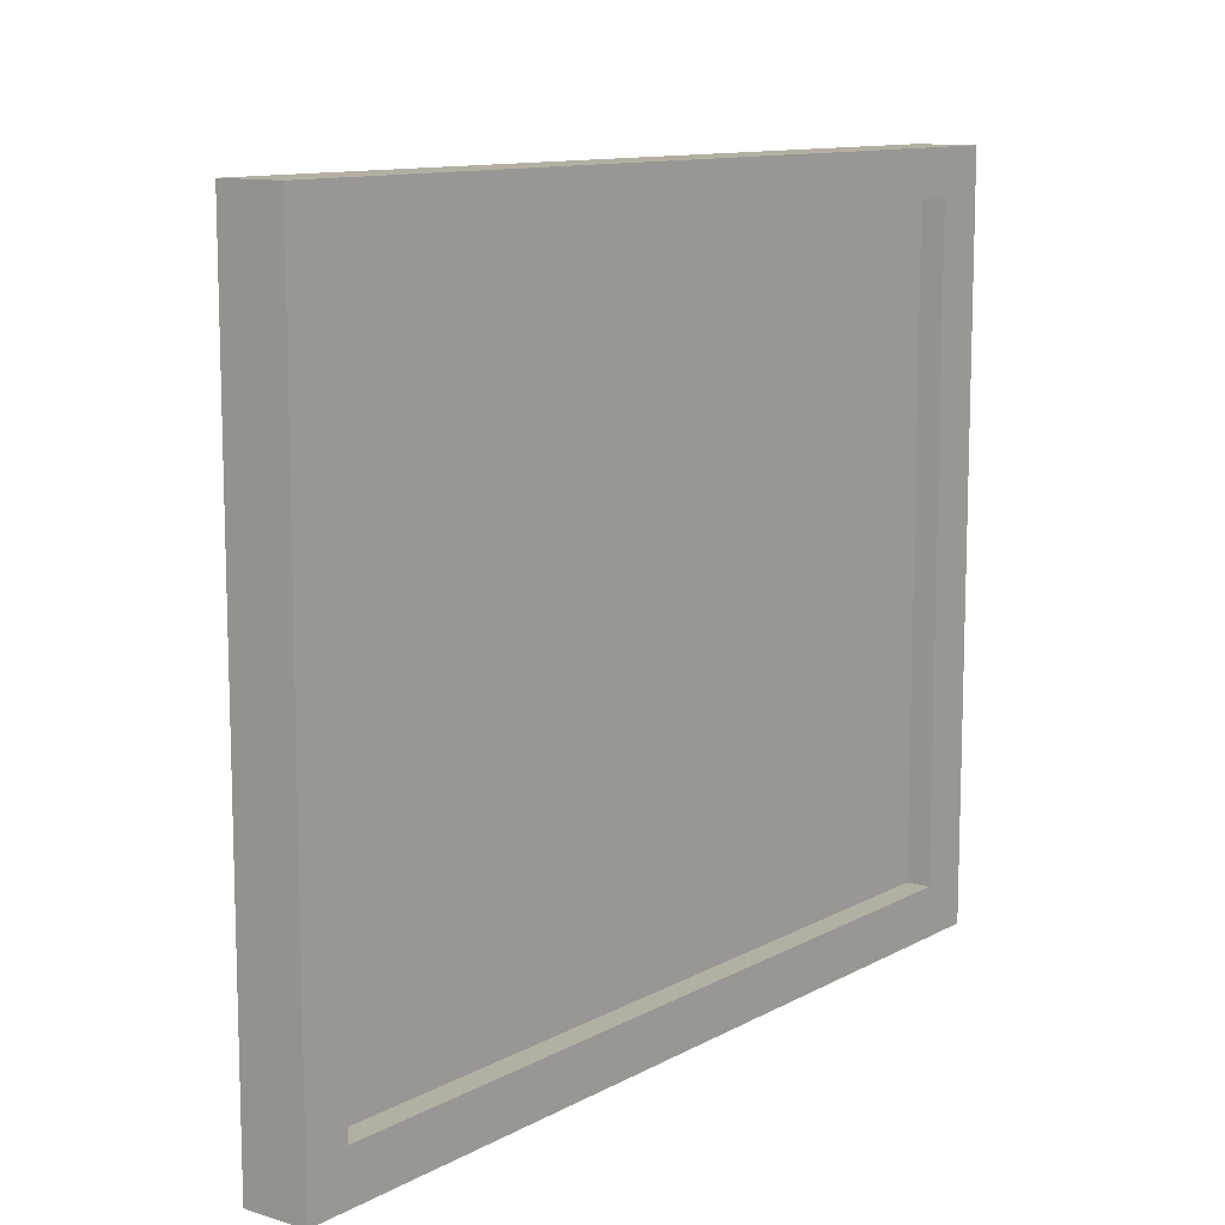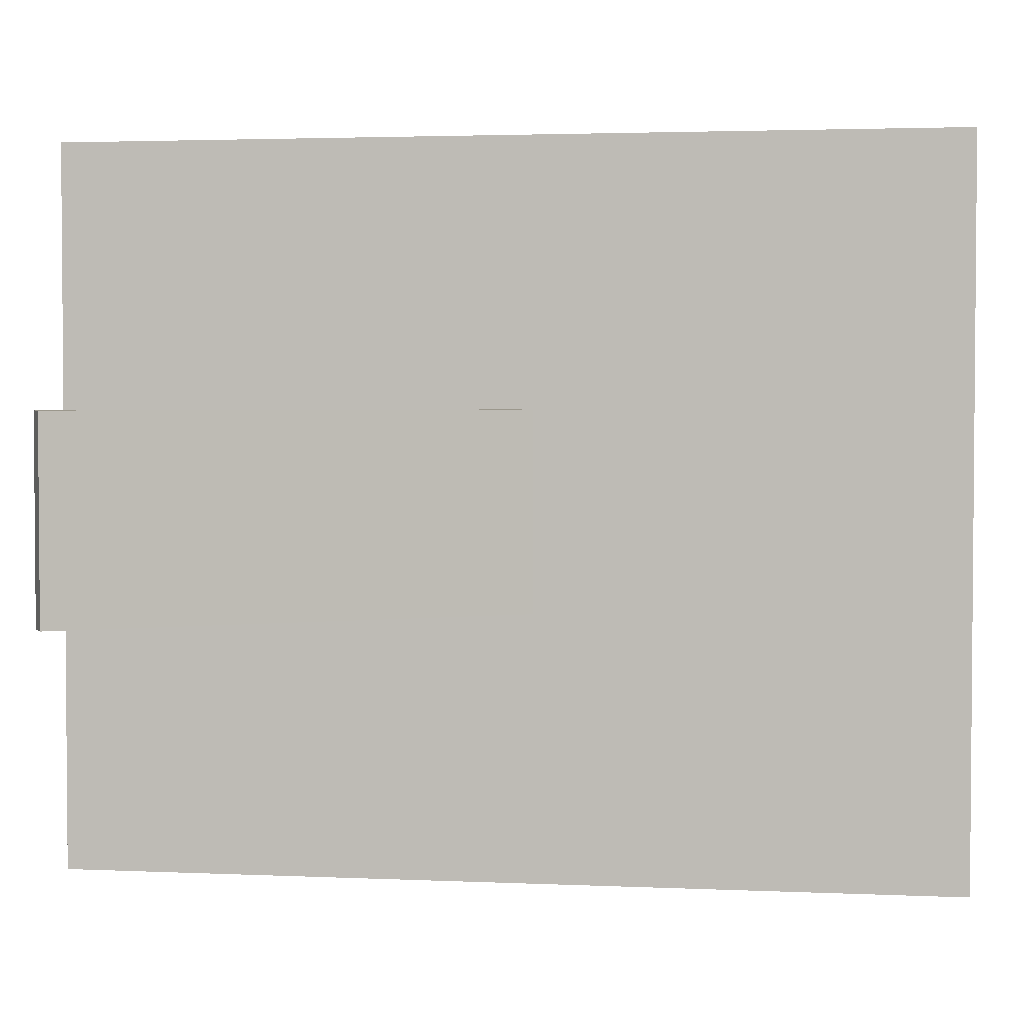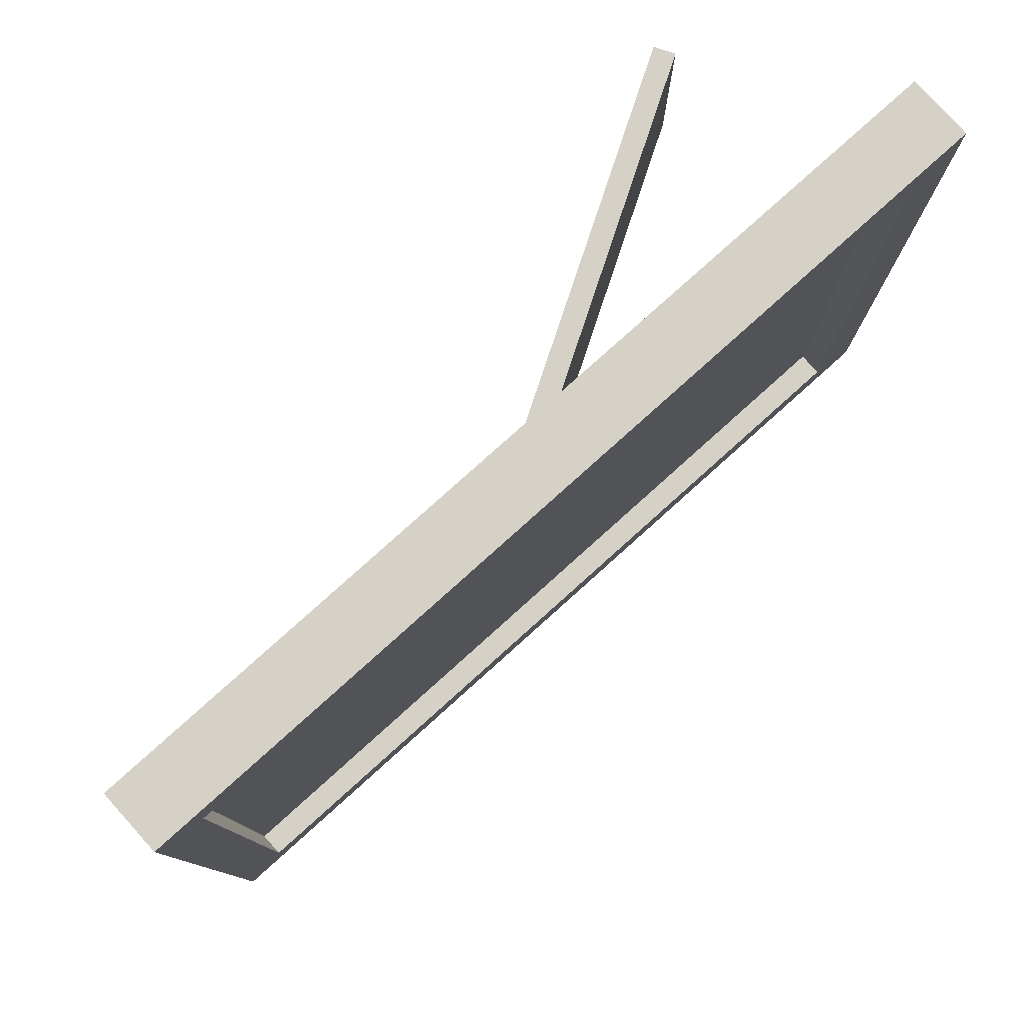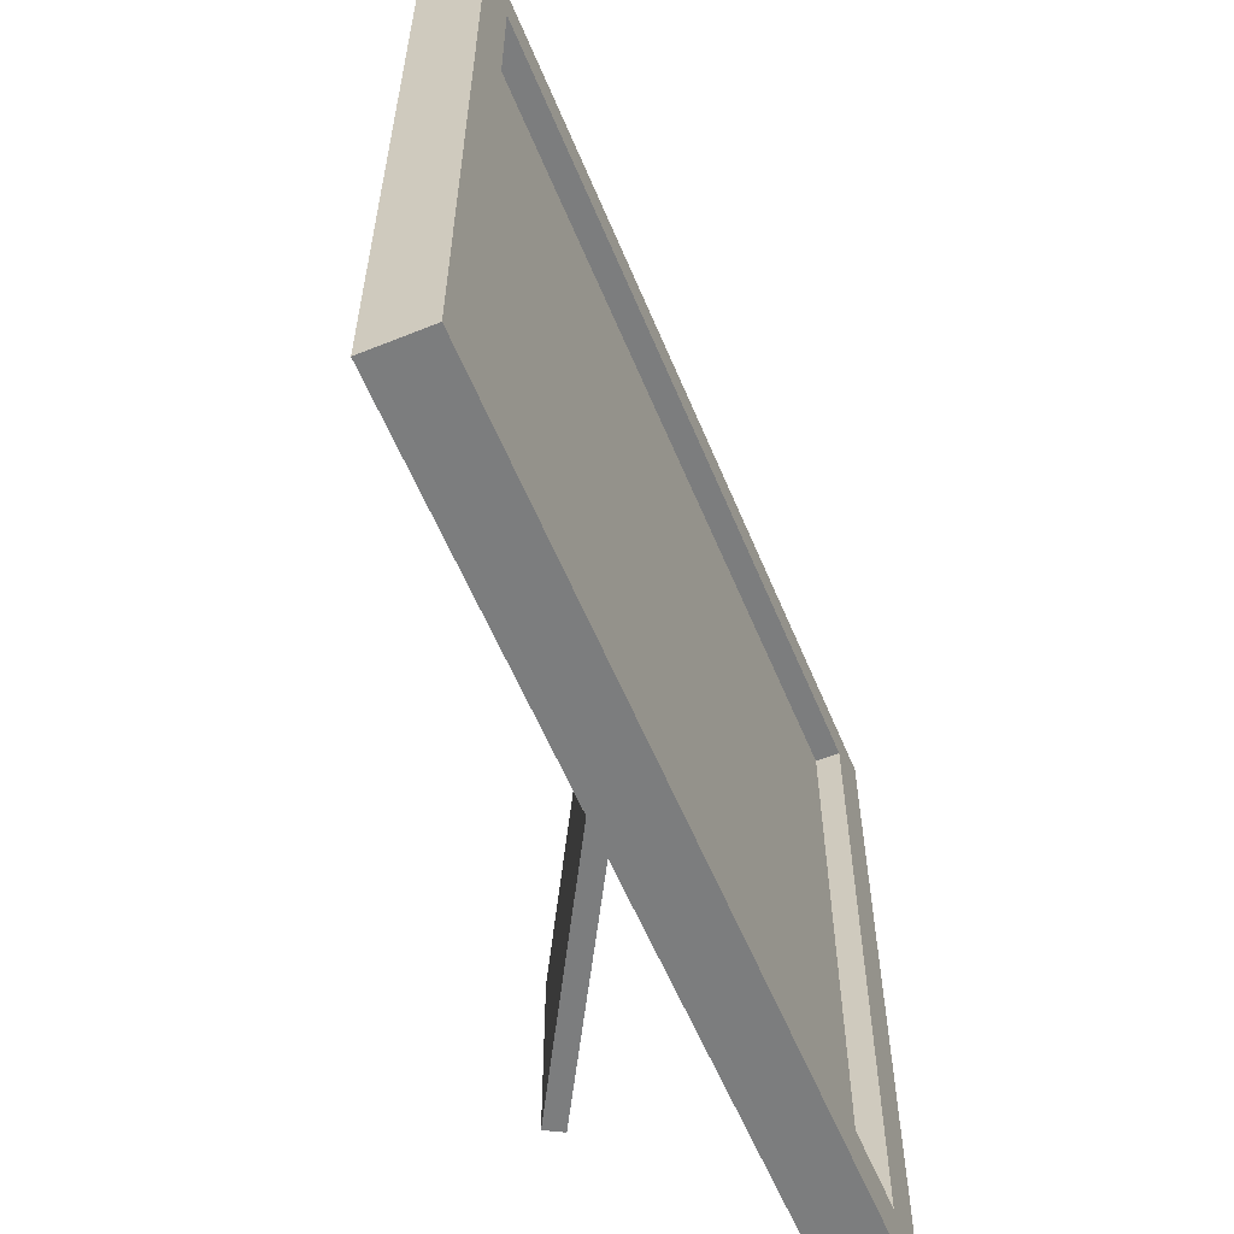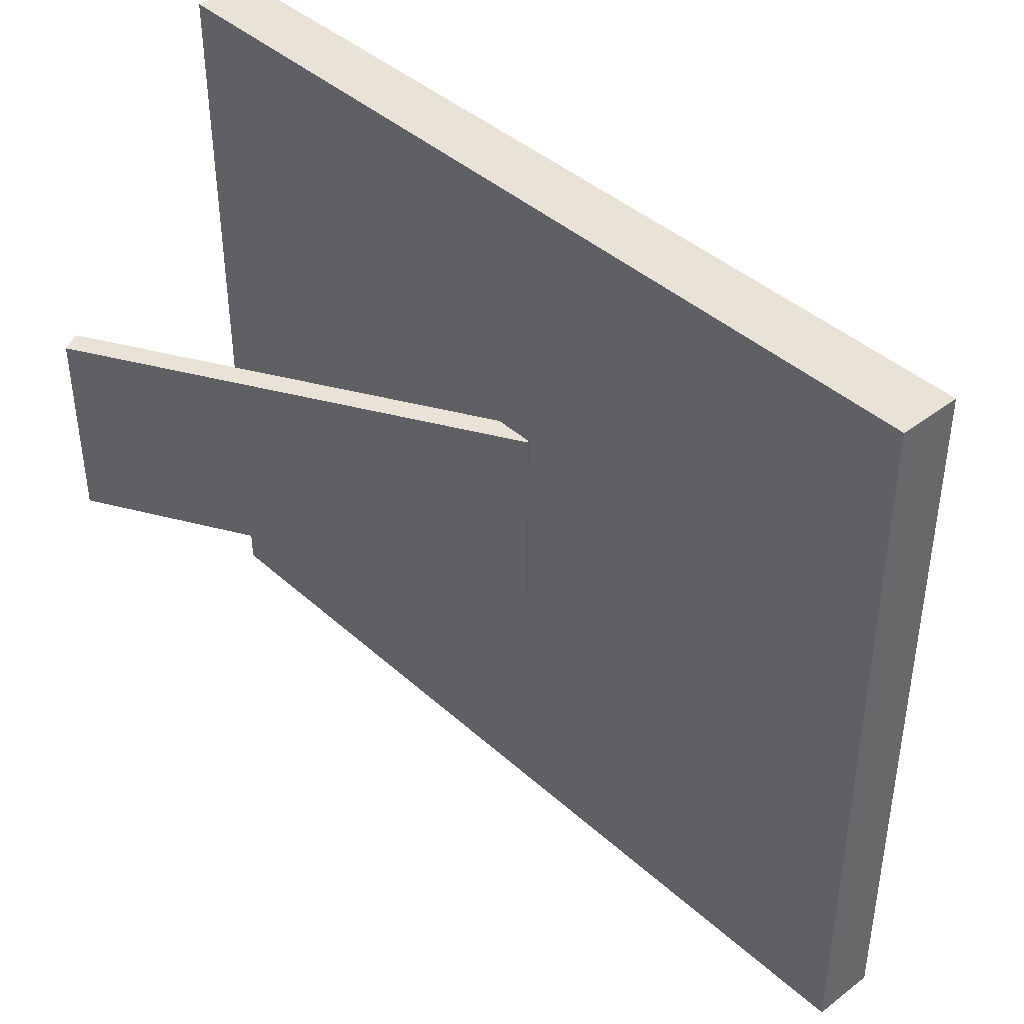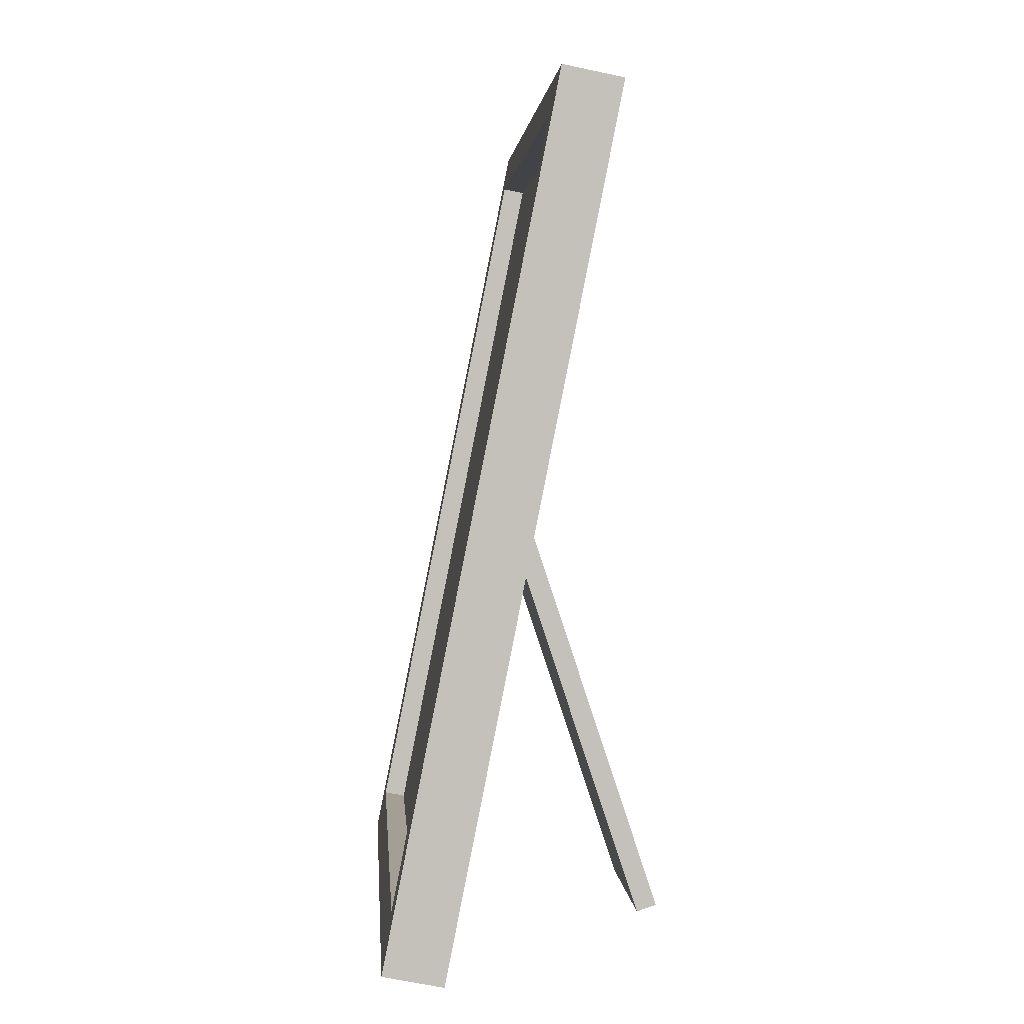
<metadata>
{"format":"obj","ext":"obj","renderer":"f3d","projection":"perspective","resolution":1024,"background":"white","views":[{"elev":11.2,"azim":-154.0,"up":"+Z"},{"elev":2.8,"azim":87.5,"up":"+Z"},{"elev":79.3,"azim":-143.2,"up":"+Z"},{"elev":-59.0,"azim":-168.7,"up":"+Z"},{"elev":41.4,"azim":126.1,"up":"+Z"},{"elev":2.7,"azim":-4.1,"up":"+Y"}]}
</metadata>
<code>
g default
v 0.2186 0.9789 0.07426
v 0.2344 0.9842 0.07426
v 0.1064 1.317 0.07426
v 0.1222 1.322 0.07426
v 0.1064 1.317 -0.07426
v 0.1222 1.322 -0.07426
v 0.2186 0.9789 -0.07426
v 0.2344 0.9842 -0.07426
v 0.006066 0.9839 0.272
v 0.05169 0.9748 0.272
v 0.01384 1.023 0.272
v 0.05947 1.014 0.272
v 0.1299 1.607 0.272
v 0.1755 1.598 0.272
v 0.1362 1.639 0.272
v 0.1819 1.63 0.272
v 0.1362 1.639 0.2385
v 0.1819 1.63 0.2385
v 0.1362 1.639 -0.2355
v 0.1819 1.63 -0.2355
v 0.1362 1.639 -0.272
v 0.1819 1.63 -0.272
v 0.1299 1.607 -0.272
v 0.1755 1.598 -0.272
v 0.01384 1.023 -0.272
v 0.05947 1.014 -0.272
v 0.006066 0.9839 -0.272
v 0.05169 0.9748 -0.272
v 0.006066 0.9839 -0.2355
v 0.05169 0.9748 -0.2355
v 0.006066 0.9839 0.2385
v 0.05169 0.9748 0.2385
v 0.05947 1.014 -0.2355
v 0.05947 1.014 0.2385
v 0.1755 1.598 -0.2355
v 0.1755 1.598 0.2385
v 0.01384 1.023 -0.2355
v 0.01384 1.023 0.2385
v 0.1299 1.607 -0.2355
v 0.1299 1.607 0.2385
v 0.03133 1.02 -0.2355
v 0.03133 1.02 0.2385
v 0.1474 1.604 0.2385
v 0.1474 1.604 -0.2355
g pCube7
f 1 2 4 3
f 3 4 6 5
f 5 6 8 7
f 7 8 2 1
f 2 8 6 4
f 7 1 3 5
f 9 10 12 11
f 11 12 14 13
f 13 14 16 15
f 15 16 18 17
f 17 18 20 19
f 19 20 22 21
f 21 22 24 23
f 23 24 26 25
f 25 26 28 27
f 27 28 30 29
f 29 30 32 31
f 31 32 10 9
f 30 28 26 33
f 32 30 33 34
f 10 32 34 12
f 33 26 24 35
f 34 33 35 36
f 12 34 36 14
f 35 24 22 20
f 36 35 20 18
f 14 36 18 16
f 27 29 37 25
f 29 31 38 37
f 31 9 11 38
f 25 37 39 23
f 41 42 43 44
f 38 11 13 40
f 23 39 19 21
f 39 40 17 19
f 40 13 15 17
f 37 38 42 41
f 38 40 43 42
f 40 39 44 43
f 39 37 41 44

</code>
